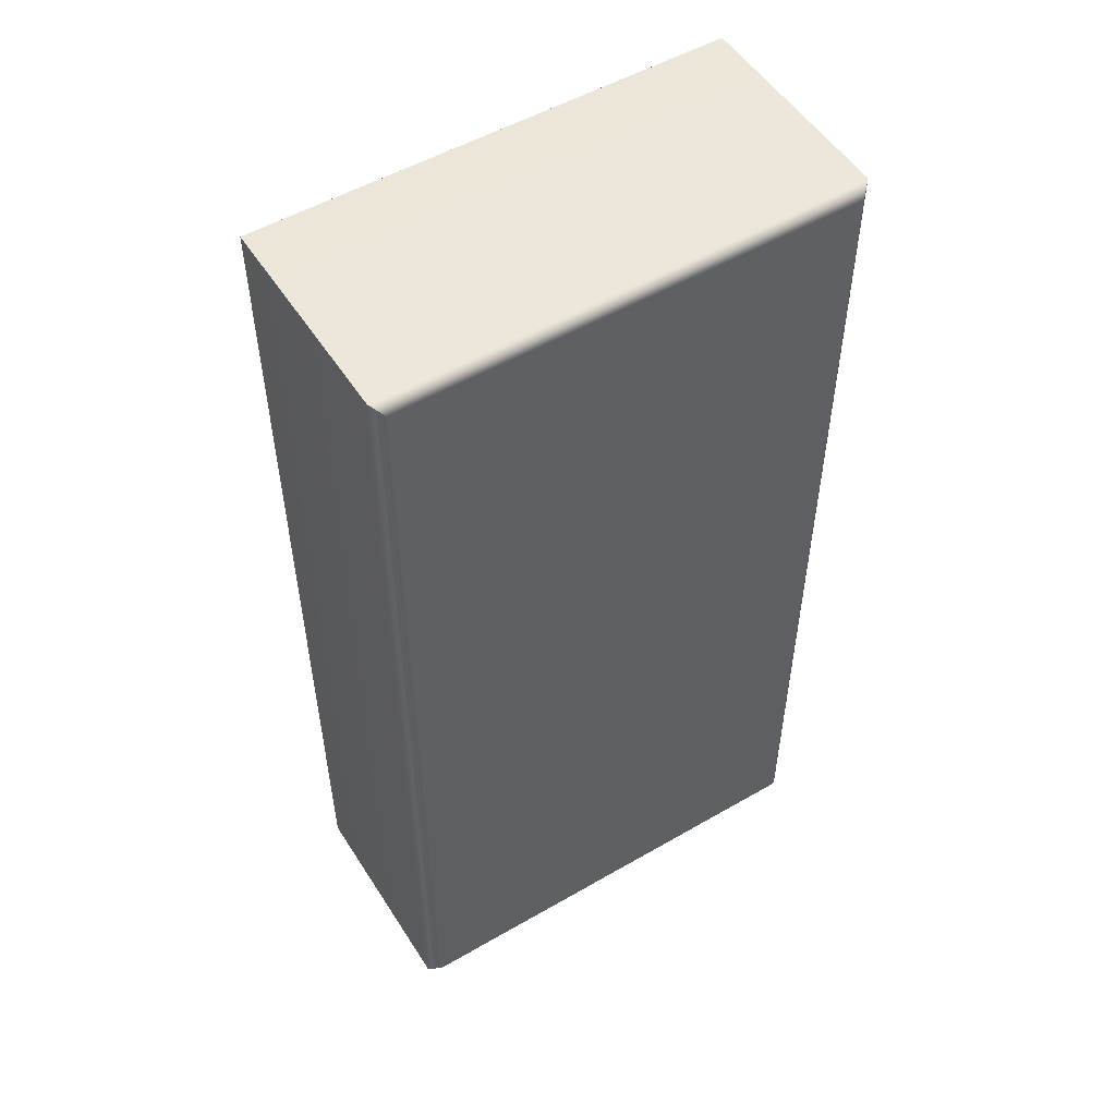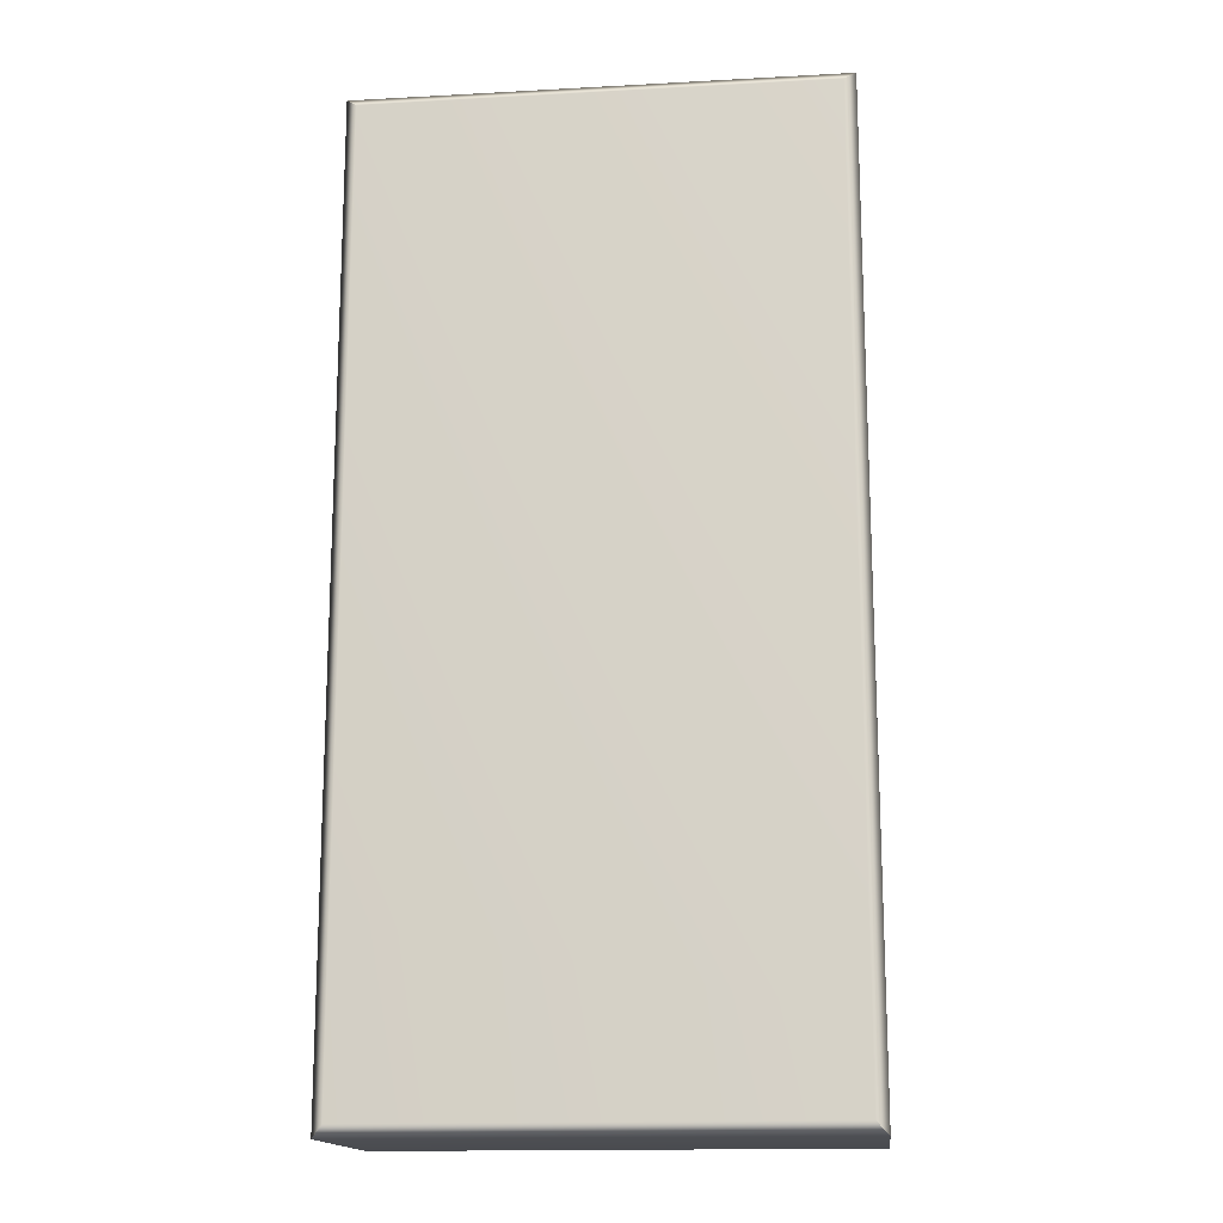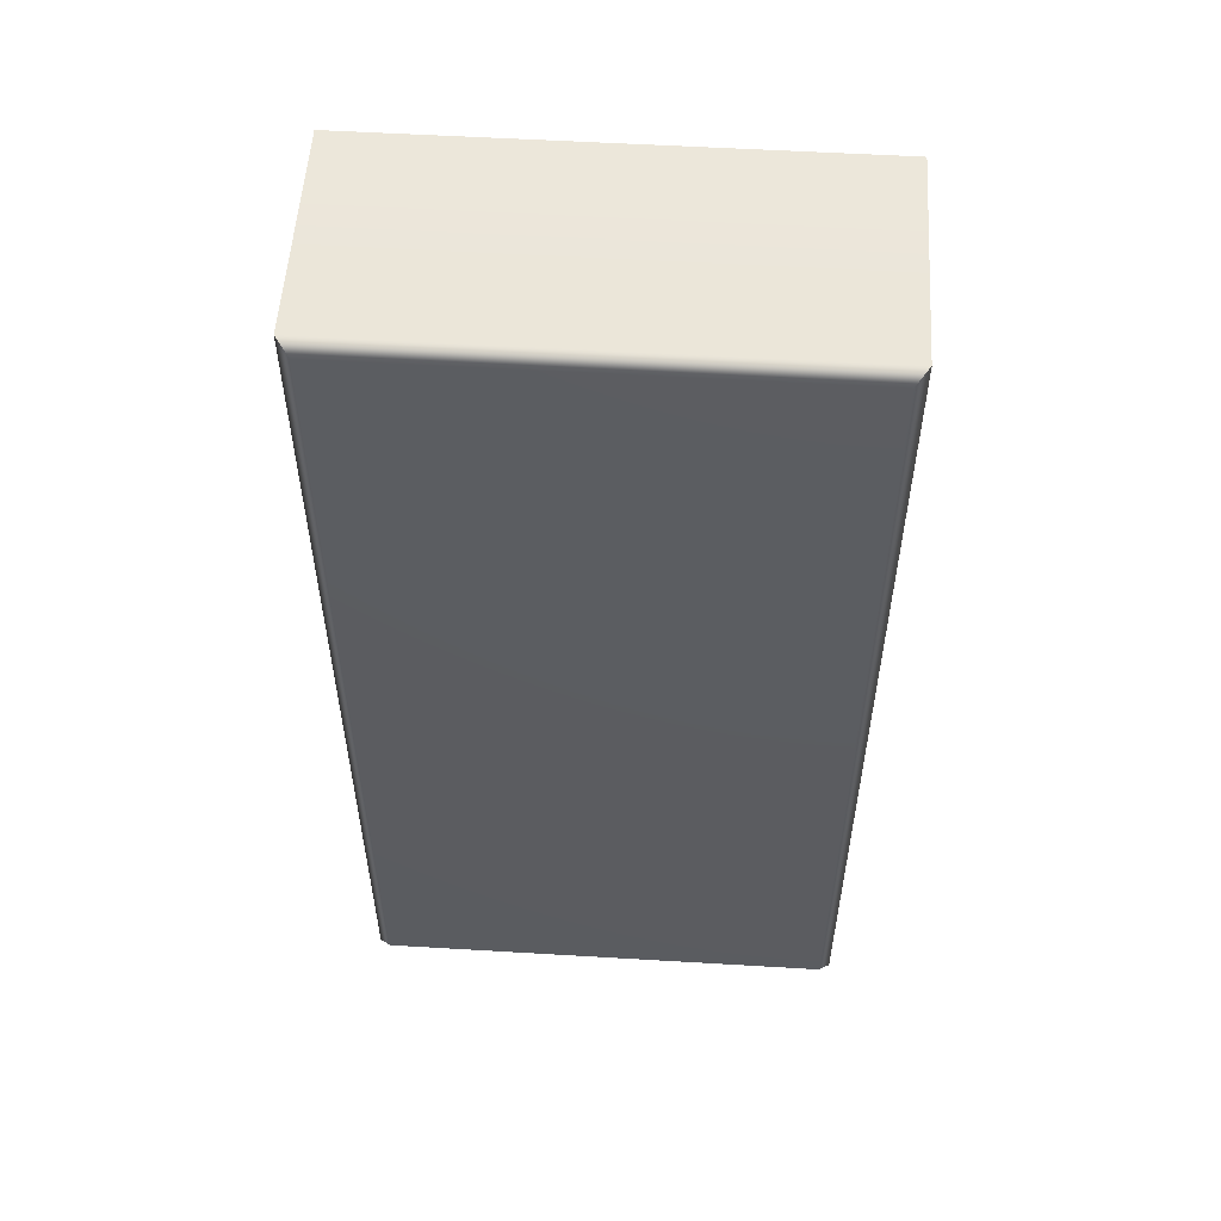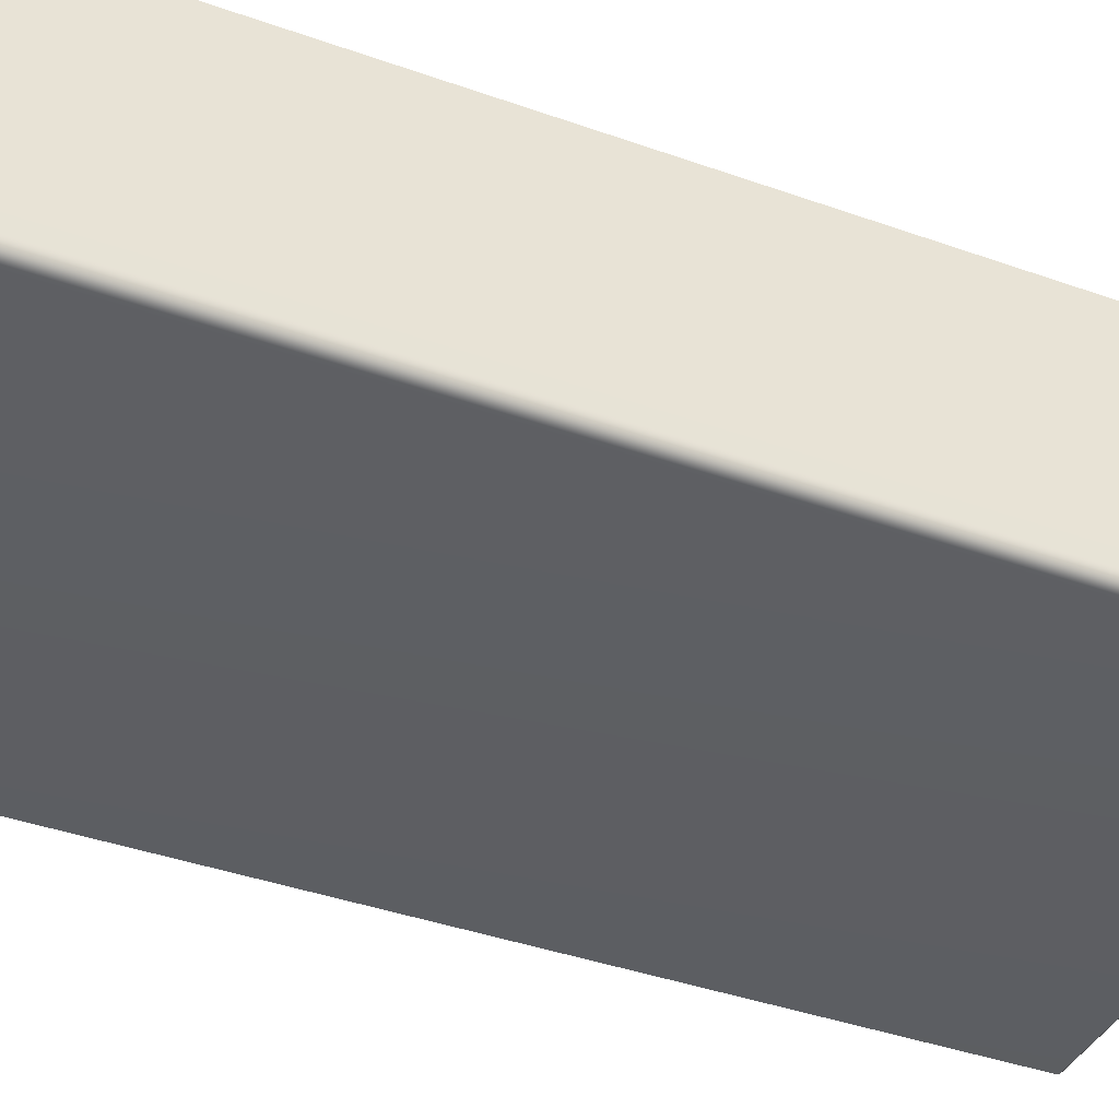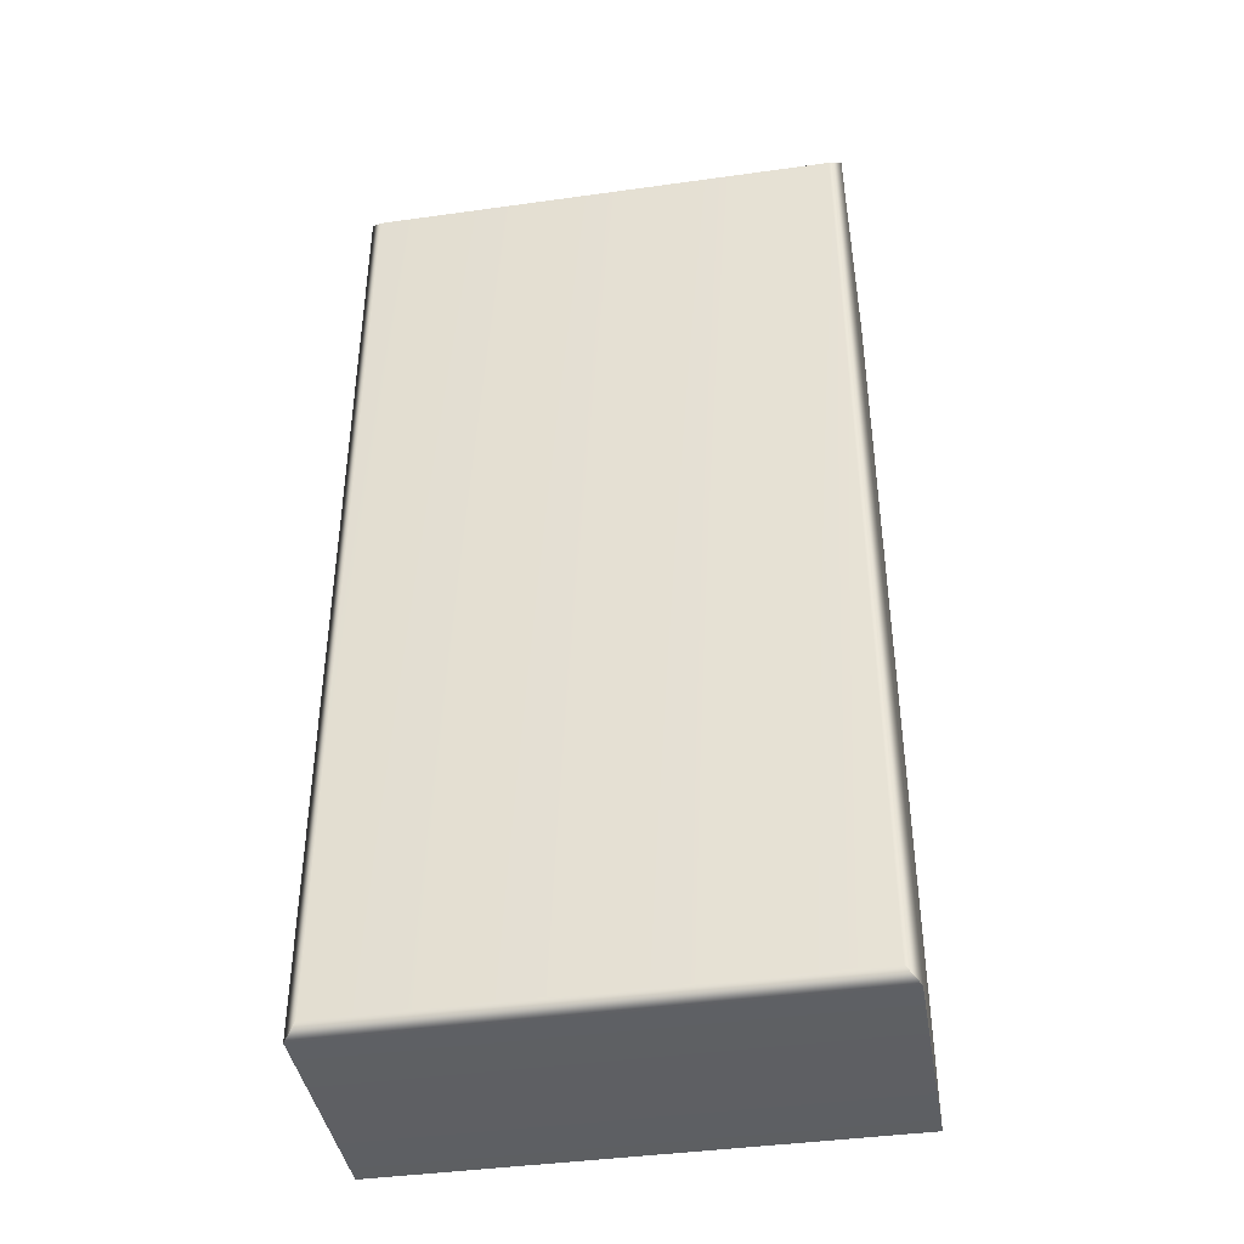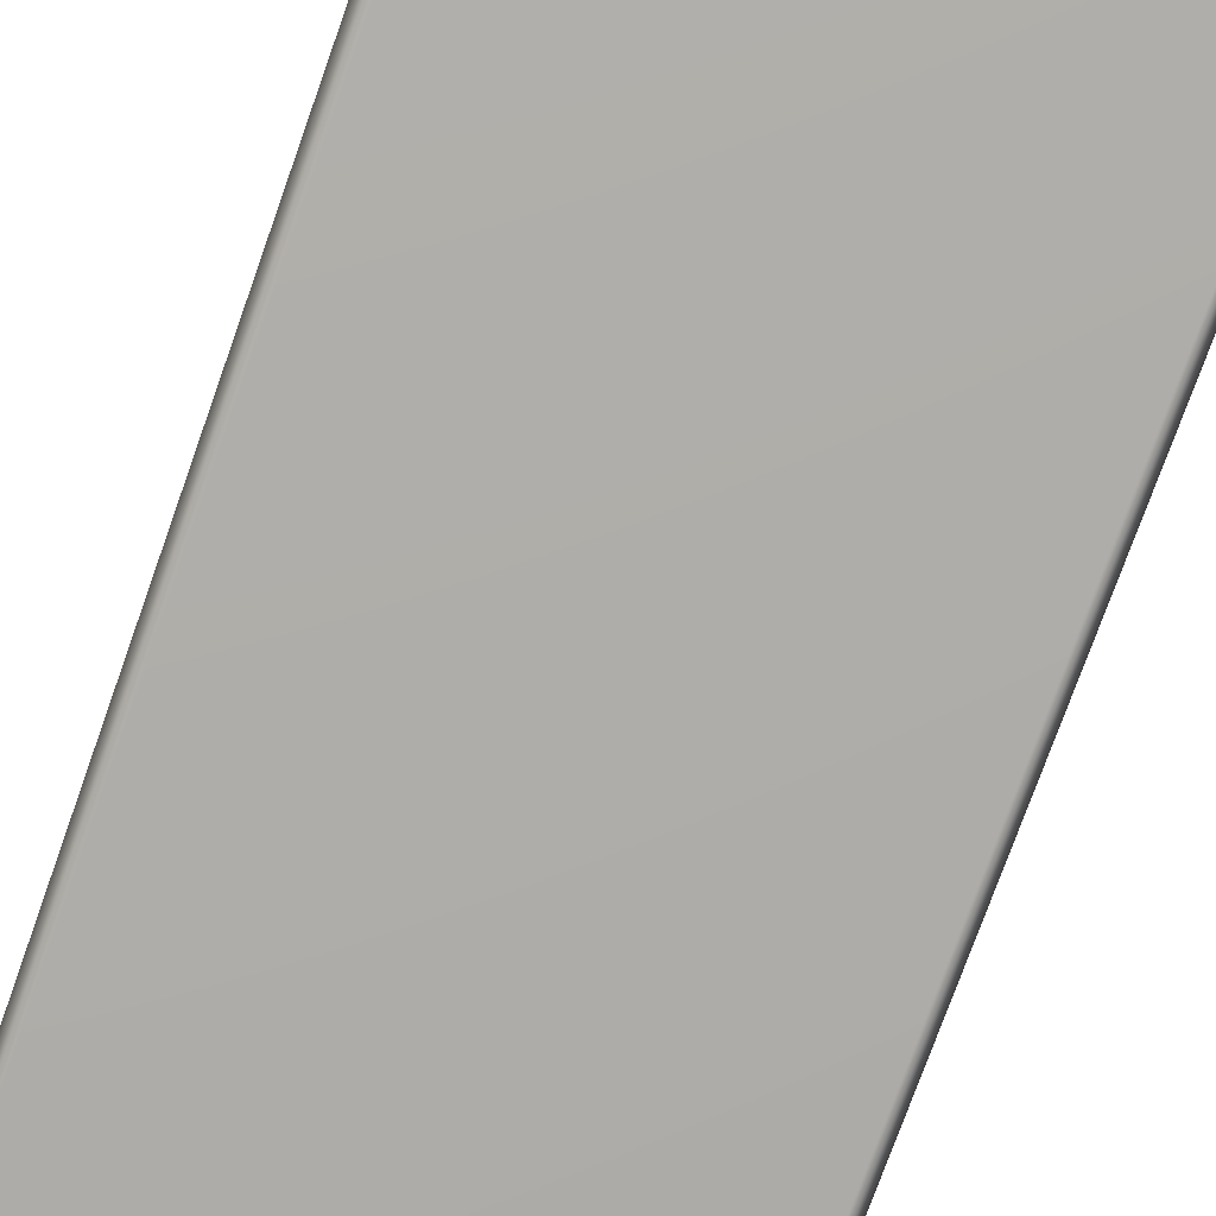
<metadata>
{"format":"obj","ext":"obj","renderer":"f3d","projection":"perspective","resolution":1024,"background":"white","views":[{"elev":52.6,"azim":148.1,"up":"+Z"},{"elev":-15.8,"azim":6.4,"up":"+Z"},{"elev":54.7,"azim":-176.4,"up":"+Z"},{"elev":-39.5,"azim":-114.0,"up":"+Y"},{"elev":-41.3,"azim":9.6,"up":"+Z"},{"elev":-77.3,"azim":160.3,"up":"+Y"}]}
</metadata>
<code>
g default
v -95 -50 195
v -100 -45 200
v 100 -45 200
v 95 -50 195
v -100 45 200
v -95 50 195
v 95 50 195
v 100 45 200
v -95 50 -195
v -100 45 -200
v 95 50 -195
v 100 45 -200
v -100 -45 -200
v -95 -50 -195
v 95 -50 -195
v 100 -45 -200
g pCube1
f 1 2 13 14
f 2 1 4 3
f 3 4 15 16
f 5 6 9 10
f 6 5 8 7
f 7 8 12 11
f 10 9 11 12
f 14 13 16 15
f 2 3 8 5
f 6 7 11 9
f 10 12 16 13
f 14 15 4 1
f 3 16 12 8
f 13 2 5 10

</code>
